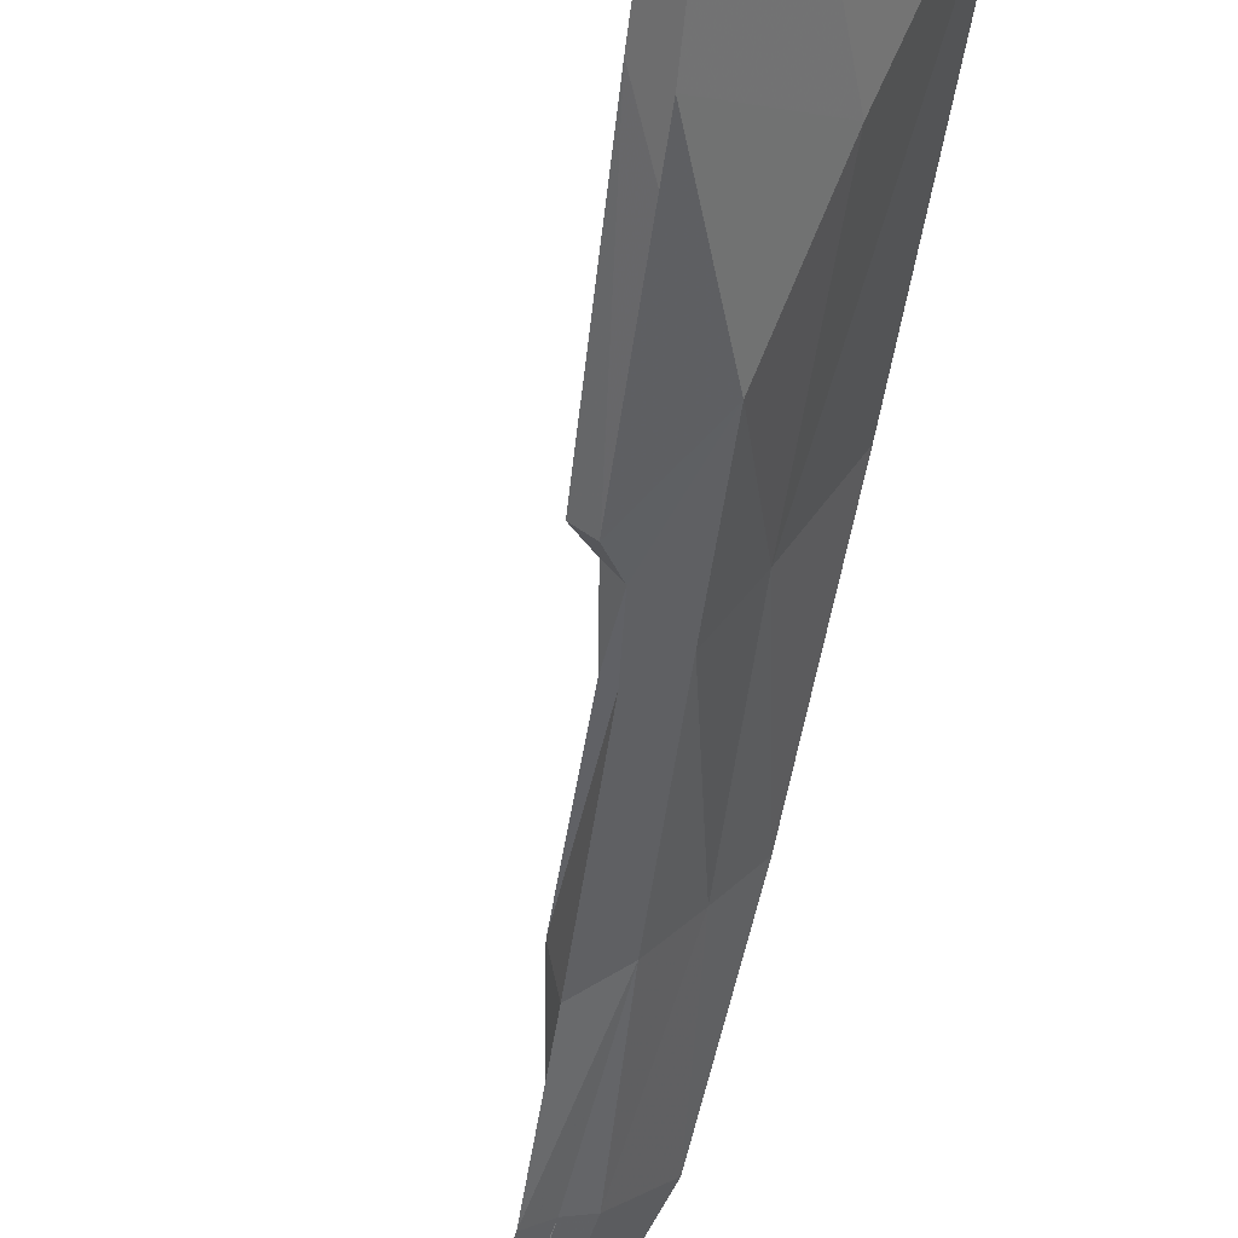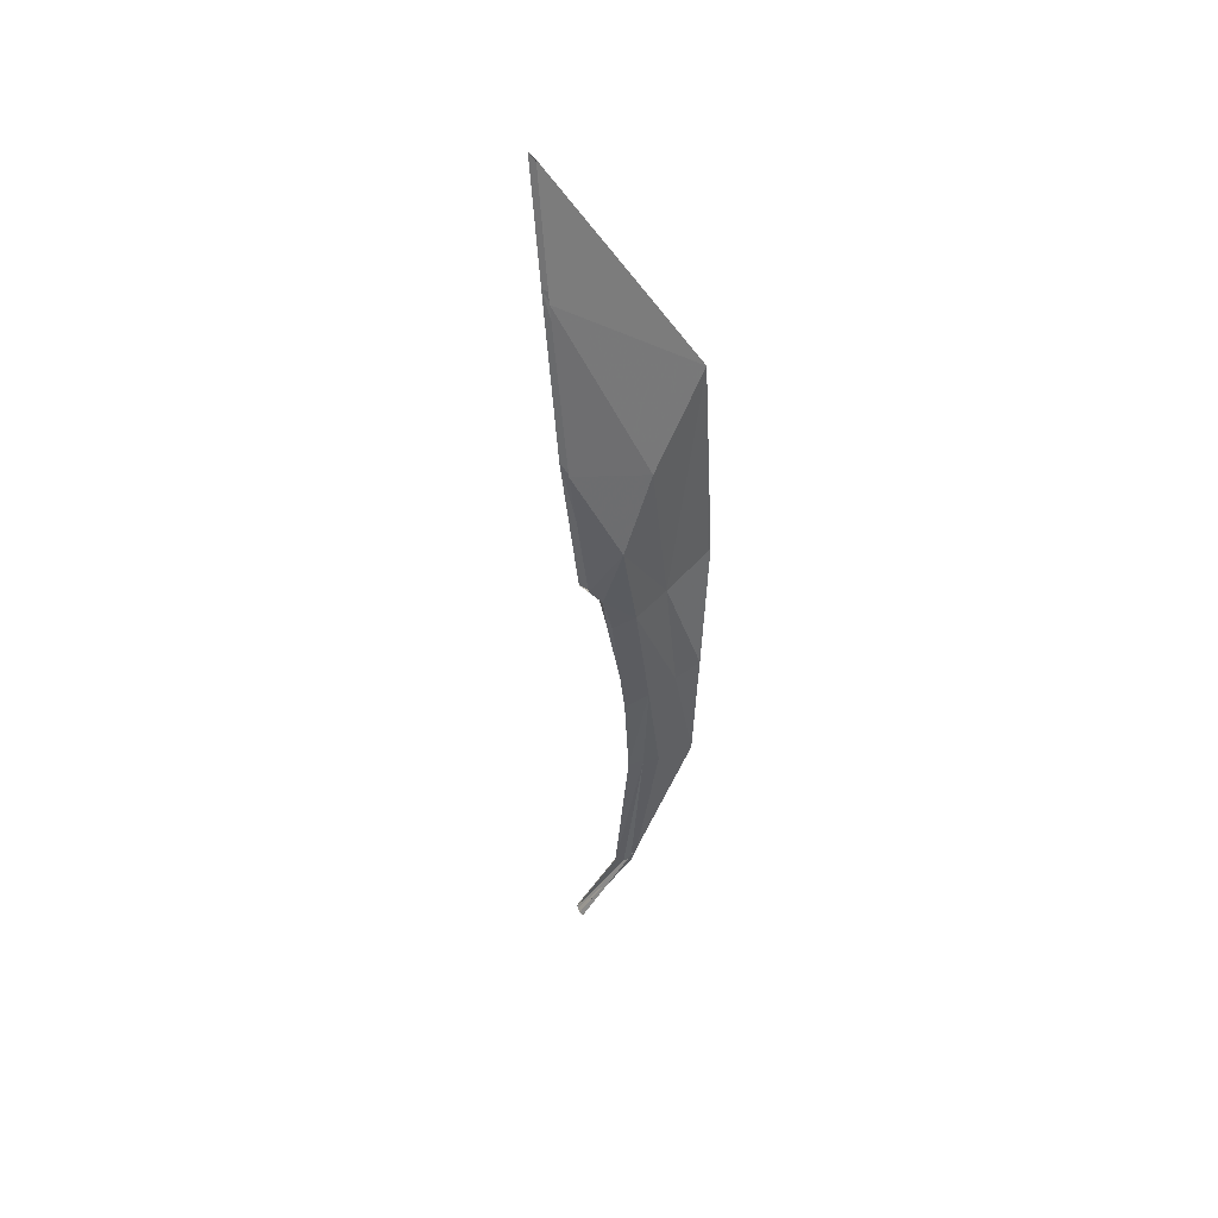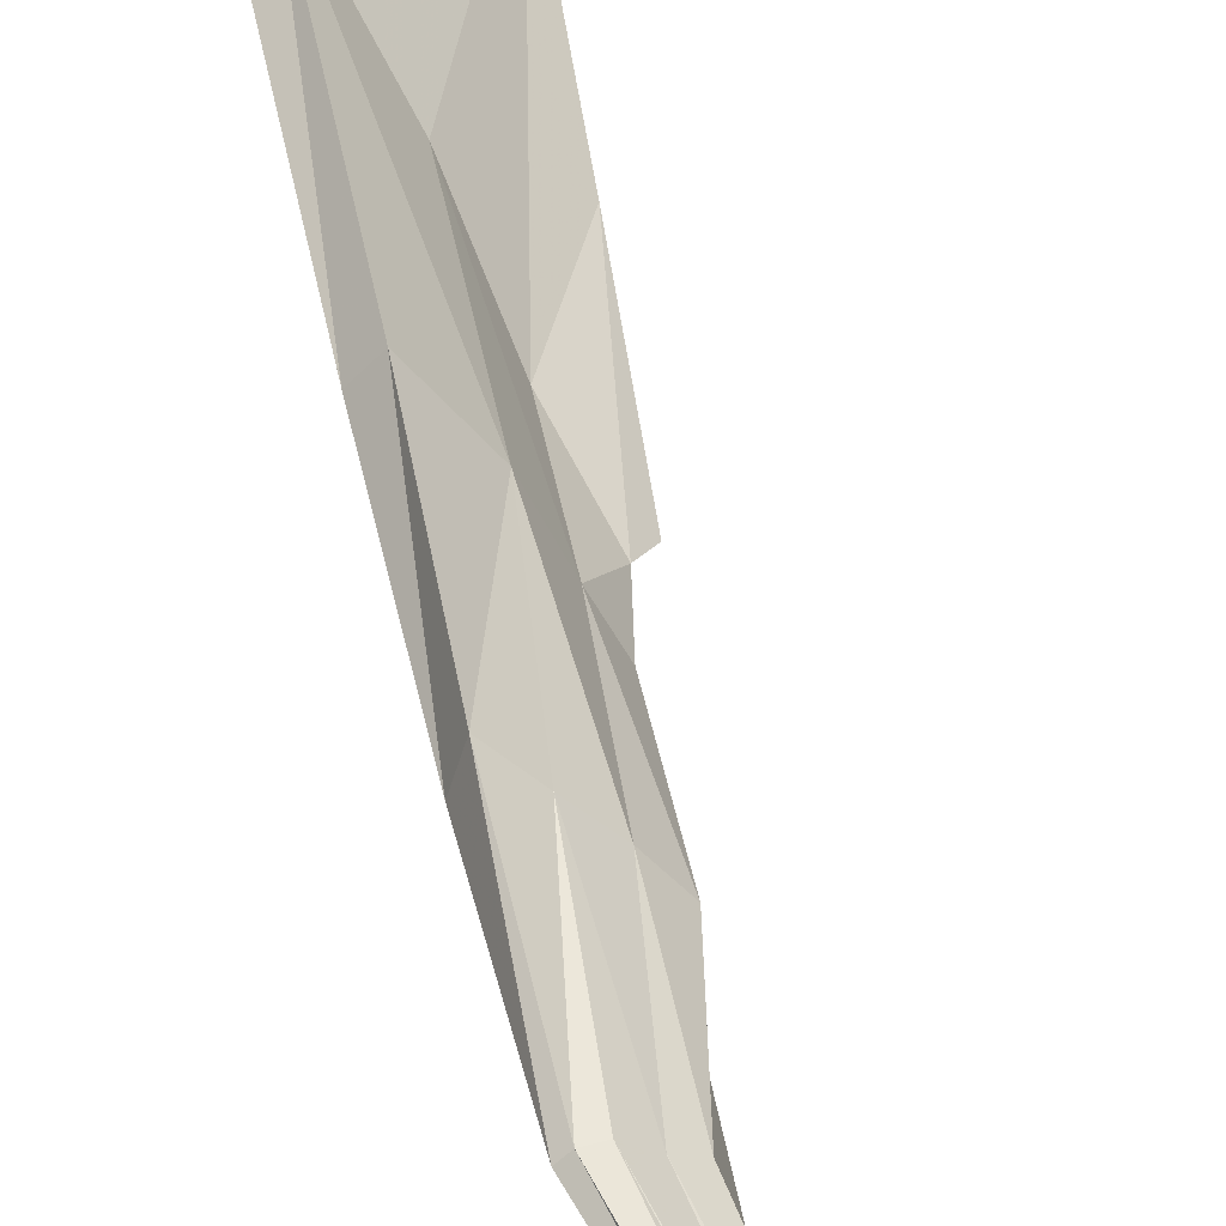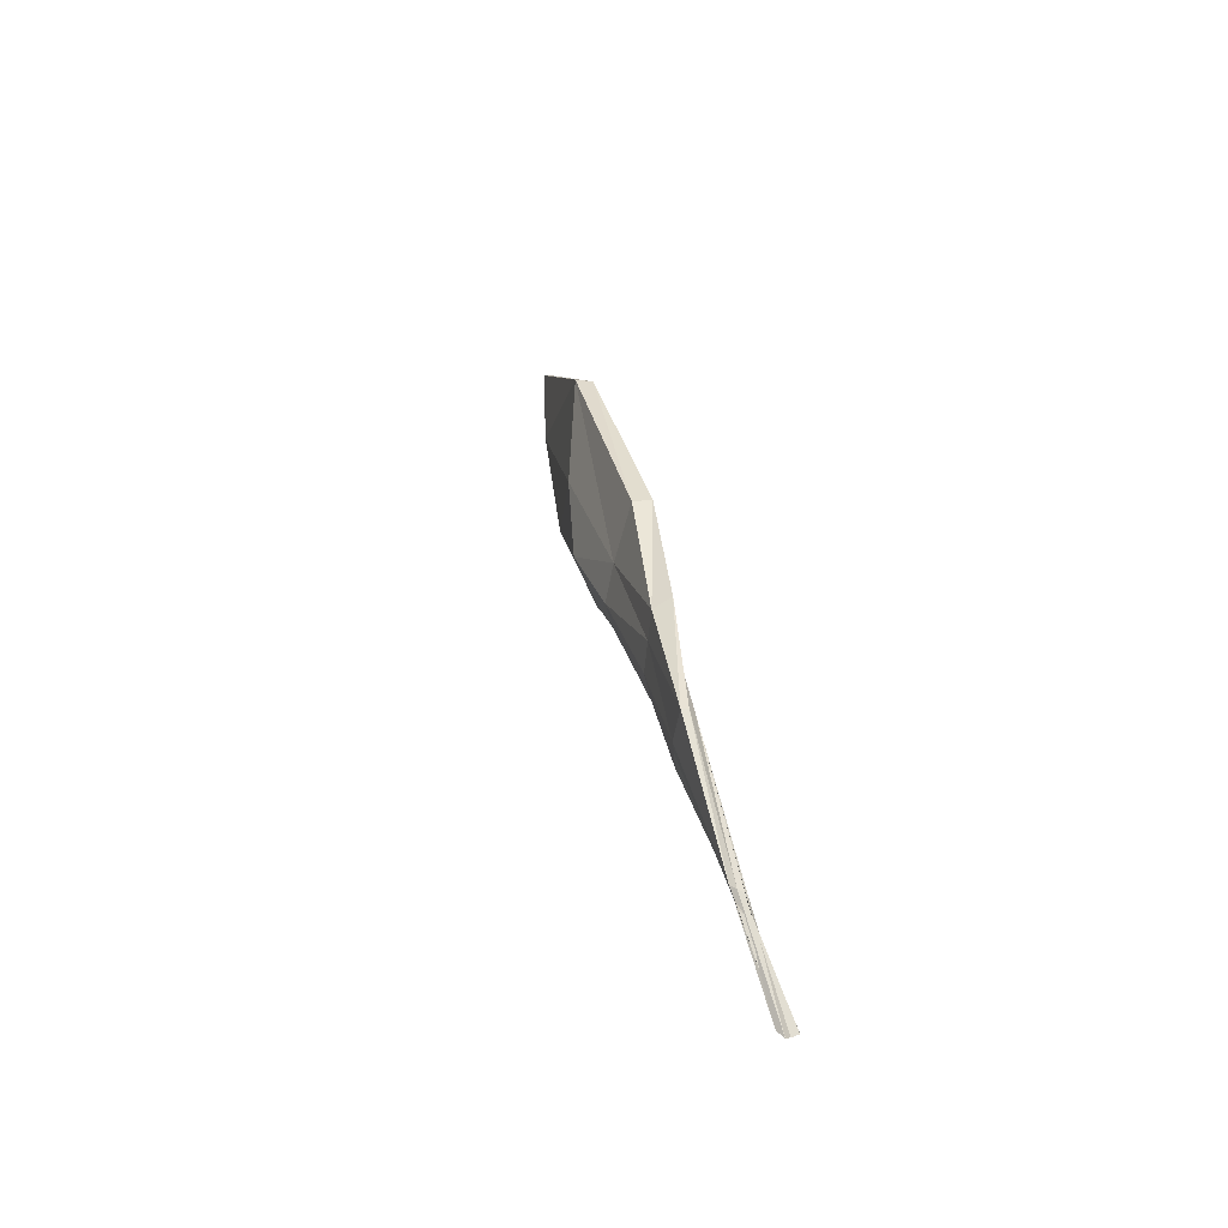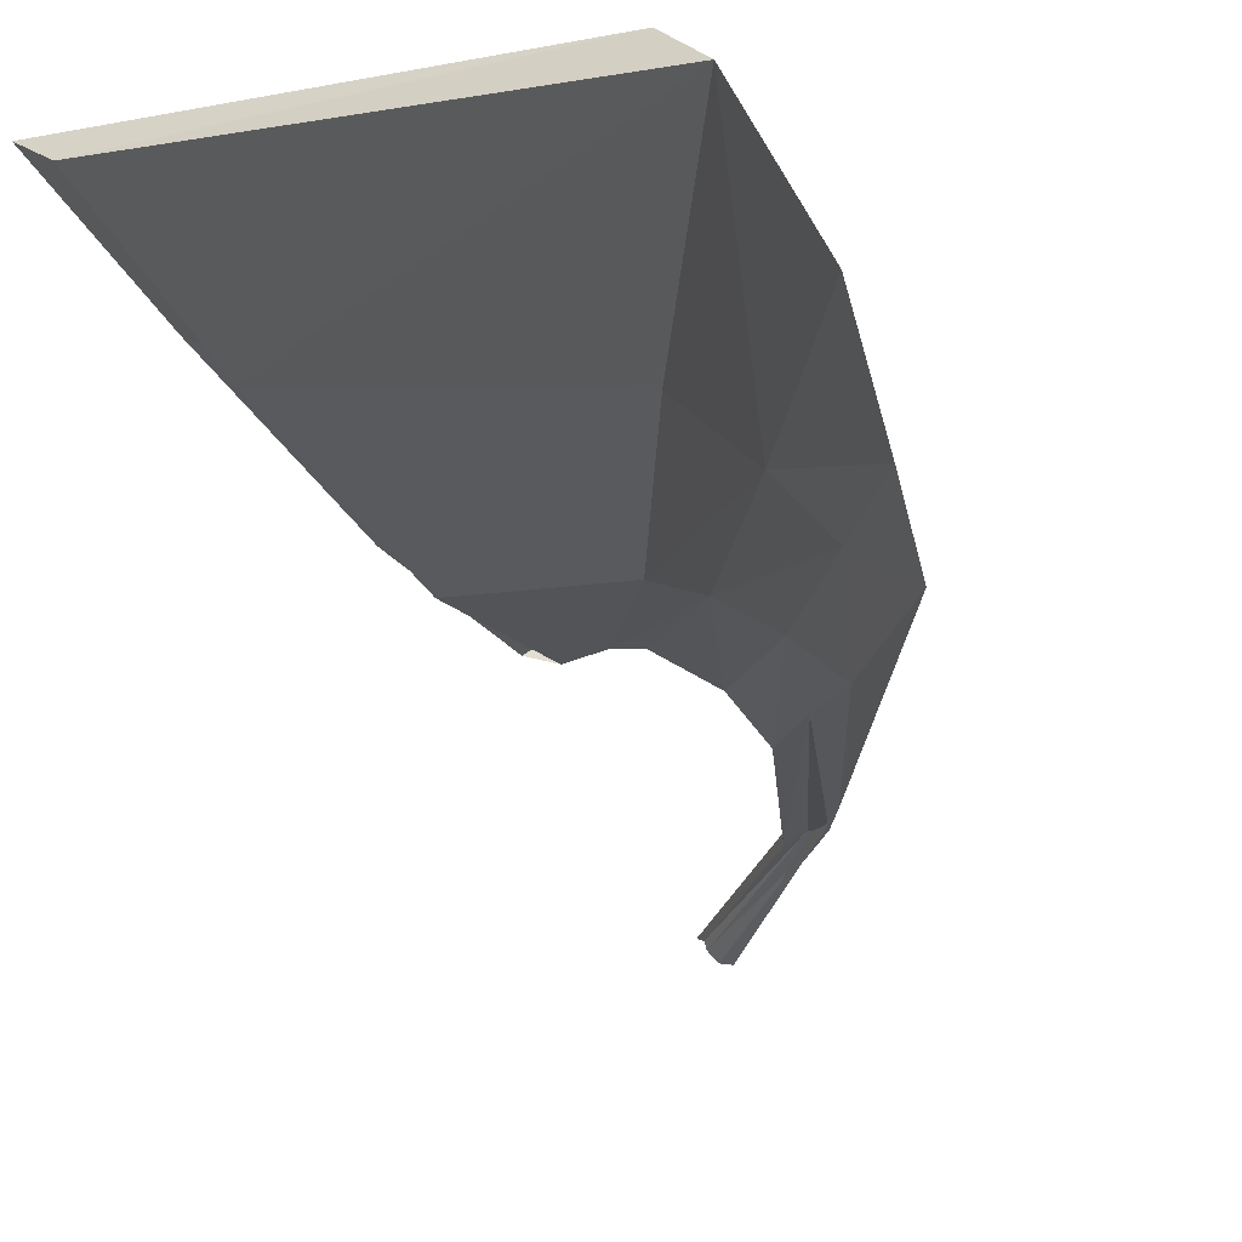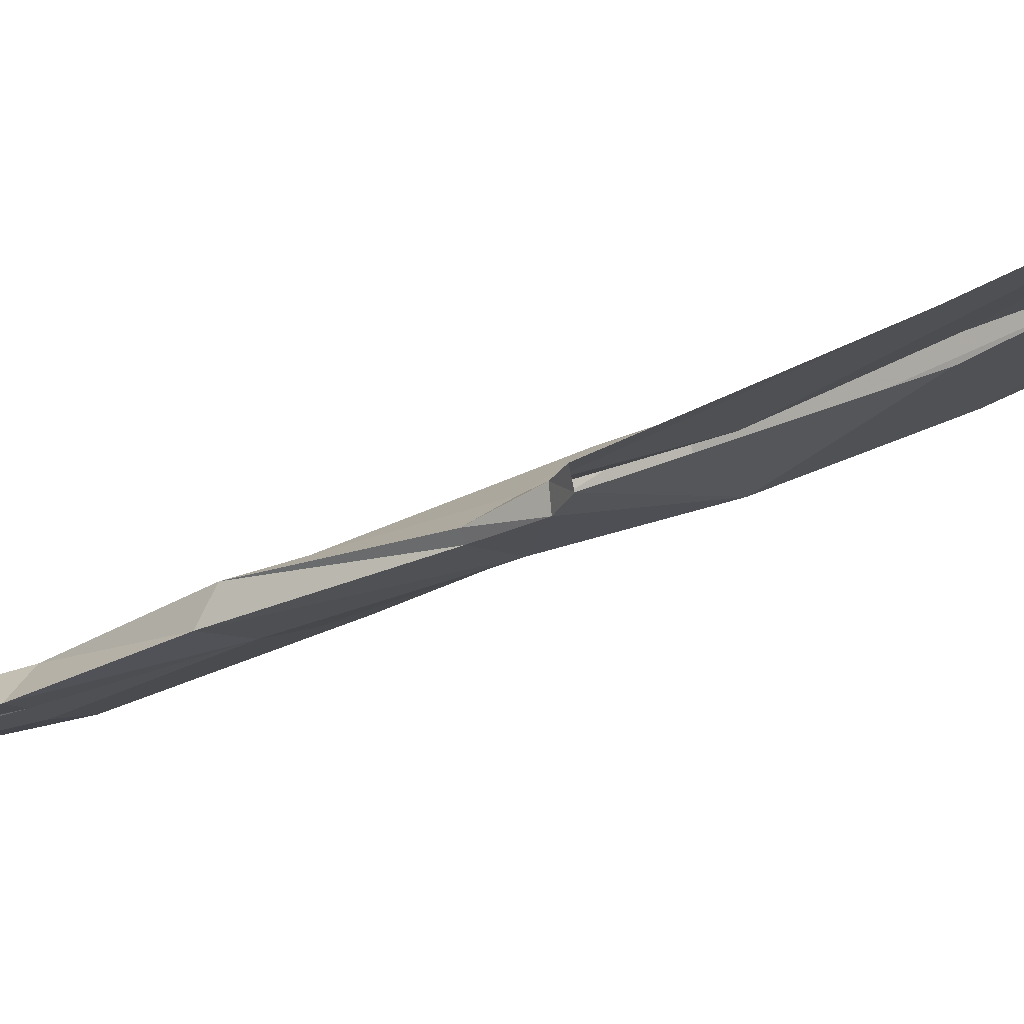
<metadata>
{"format":"obj","ext":"obj","renderer":"f3d","projection":"perspective","resolution":1024,"background":"white","views":[{"elev":-69.7,"azim":172.8,"up":"+Z"},{"elev":31.5,"azim":-160.0,"up":"+Y"},{"elev":60.4,"azim":-8.1,"up":"+Z"},{"elev":-45.1,"azim":-47.4,"up":"+Y"},{"elev":-26.9,"azim":-167.0,"up":"+Z"},{"elev":-56.8,"azim":125.1,"up":"+Z"}]}
</metadata>
<code>
v -3.746 10.41 -0.07277
v -3.749 10.15 -0.01925
v -3.751 10.41 -0.07479
v -3.755 10.15 -0.02022
v -3.718 9.852 0.06102
v -3.758 10.12 -0.001896
v -3.802 10.15 0.04781
v -3.762 10.12 -0.00265
v -3.794 10.15 0.05558
v -3.757 10.06 0.02908
v -3.796 10.07 0.05458
v -3.761 10.05 0.02286
v -3.791 10.08 0.06487
v -3.763 10.01 0.05176
v -3.789 10 0.06548
v -3.759 10 0.03561
v -3.785 10 0.06779
v -3.712 9.854 0.06563
v -3.721 9.856 0.05799
v -3.715 9.858 0.06327
v -3.756 10.14 -0.009042
v -3.8 10.28 0.01614
v -3.809 10.28 0.01027
v -3.761 10.14 -0.0135
v -3.754 10.34 -0.06812
v -3.756 10.24 -0.05083
v -3.748 10.24 -0.04248
v -3.748 10.34 -0.06234
v -3.766 10.13 0.01181
v -3.776 10.14 0.03222
v -3.786 10.14 0.01976
v -3.774 10.13 0.002731
v -3.767 10.07 0.04044
v -3.779 10.07 0.0524
v -3.785 10.06 0.0422
v -3.773 10.06 0.02902
v -3.771 10 0.05839
v -3.779 10 0.0666
v -3.774 10 0.04724
v -3.766 10 0.04153
v -3.714 9.854 0.06674
v -3.717 9.852 0.06343
v -3.717 9.856 0.05864
v -3.715 9.857 0.06135
v -3.768 10.18 -0.008736
v -3.779 10.23 0.000815
v -3.788 10.23 -0.01318
v -3.775 10.18 -0.02074
v -3.741 9.904 0.06406
v -3.753 9.913 0.06579
v -3.741 9.904 0.06108
v -3.755 9.916 0.06282
v -3.746 9.903 0.06747
v -3.747 9.913 0.06748
v -3.75 9.904 0.06389
v -3.746 9.903 0.06463
f 32 48 24 8
f 22 46 28 1
f 3 23 22 1
f 21 24 4 2
f 25 47 23 3
f 52 50 17 15
f 13 34 30 9
f 10 12 8 6
f 12 36 32 8
f 11 13 9 7
f 17 38 34 13
f 14 16 12 10
f 16 40 36 12
f 15 17 13 11
f 50 54 38 17
f 49 51 16 14
f 51 56 40 16
f 21 45 29 6
f 22 23 7 9
f 24 21 6 8
f 23 47 31 7
f 31 47 48 32
f 30 46 22 9
f 27 45 21 2
f 28 46 45 27
f 47 25 26 48
f 48 26 4 24
f 29 33 10 6
f 30 34 33 29
f 31 35 11 7
f 32 36 35 31
f 33 37 14 10
f 34 38 37 33
f 35 39 15 11
f 36 40 39 35
f 37 53 49 14
f 38 54 53 37
f 39 55 52 15
f 40 56 55 39
f 29 45 46 30
f 50 52 19 5
f 54 50 5 42
f 51 49 18 20
f 56 51 20 44
f 49 53 41 18
f 53 54 42 41
f 52 55 43 19
f 55 56 44 43

</code>
